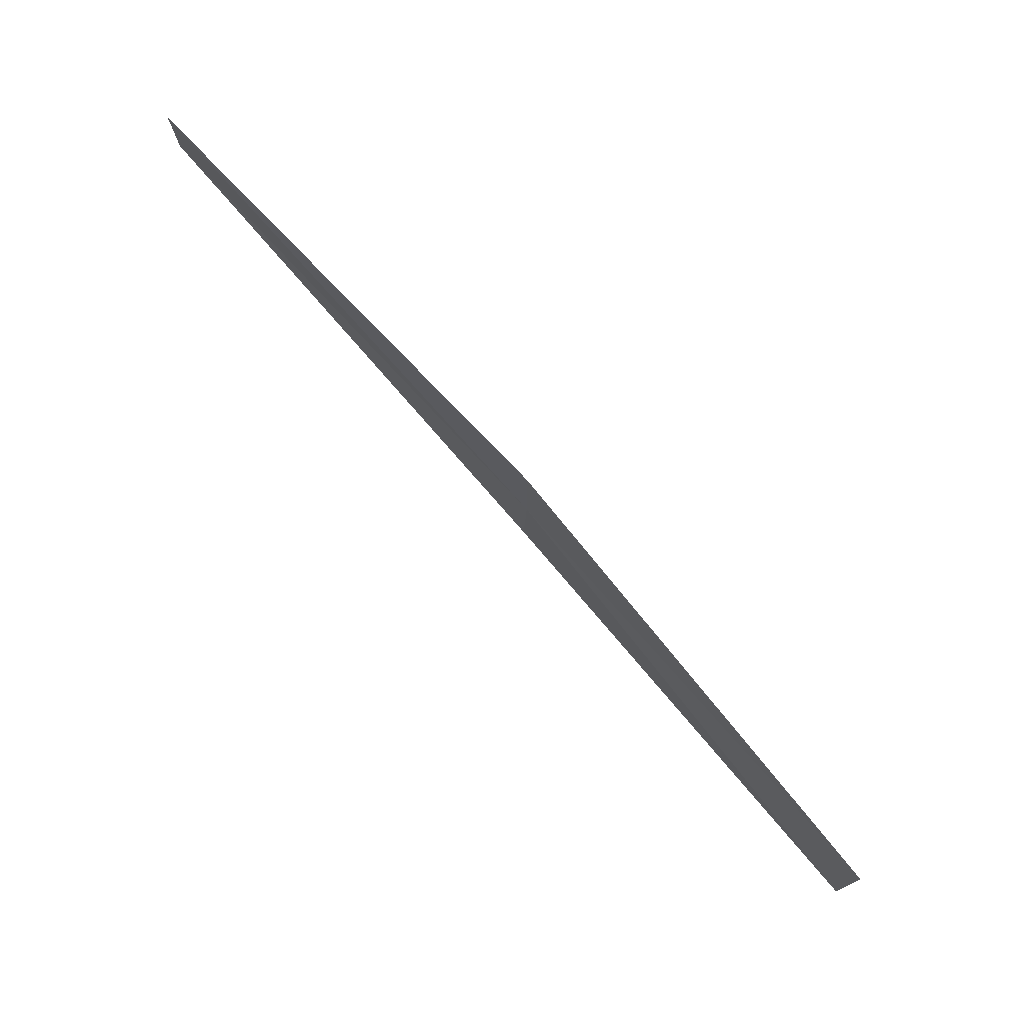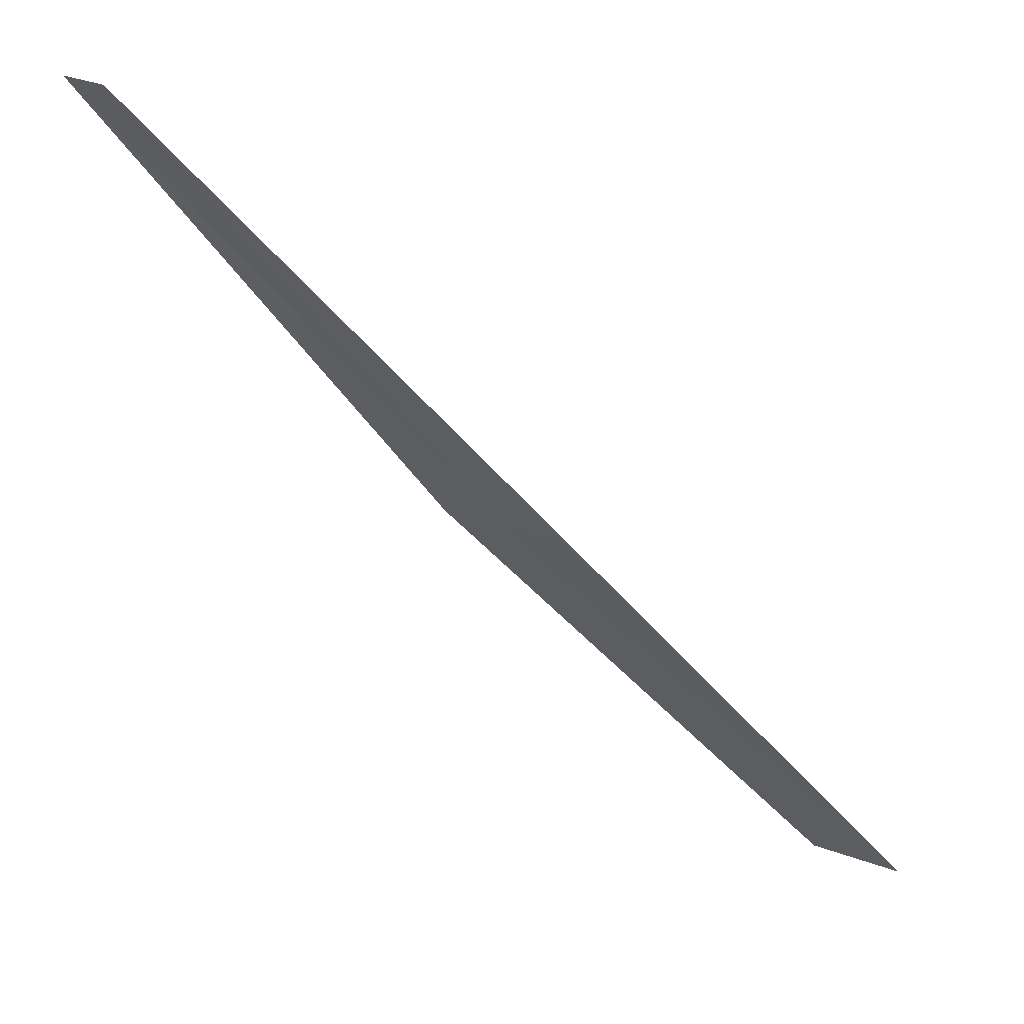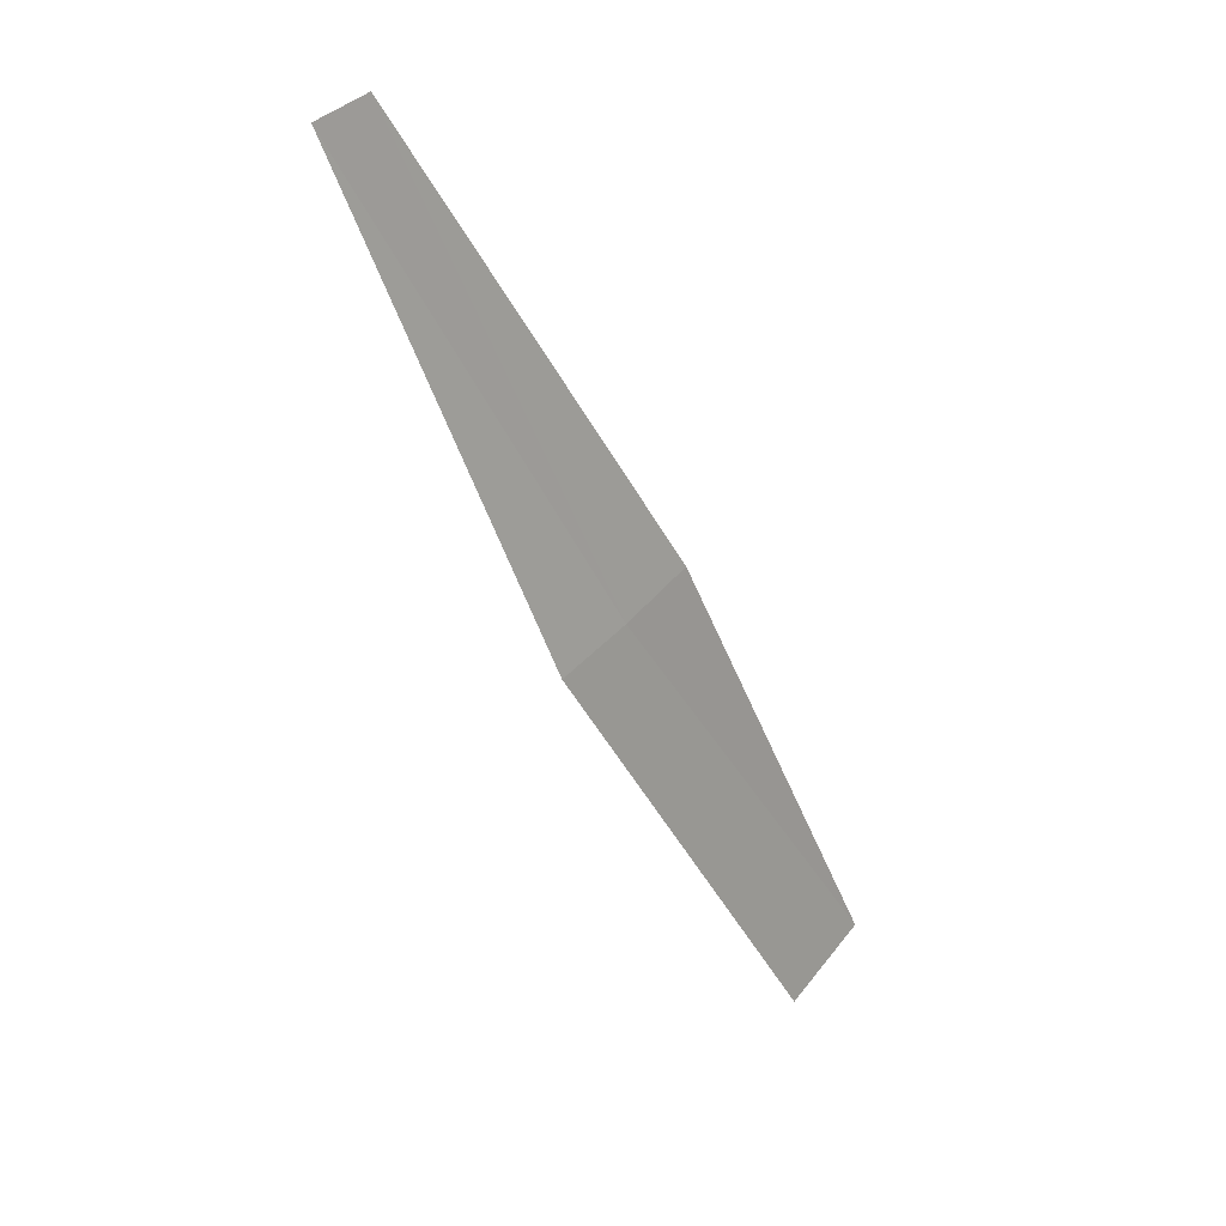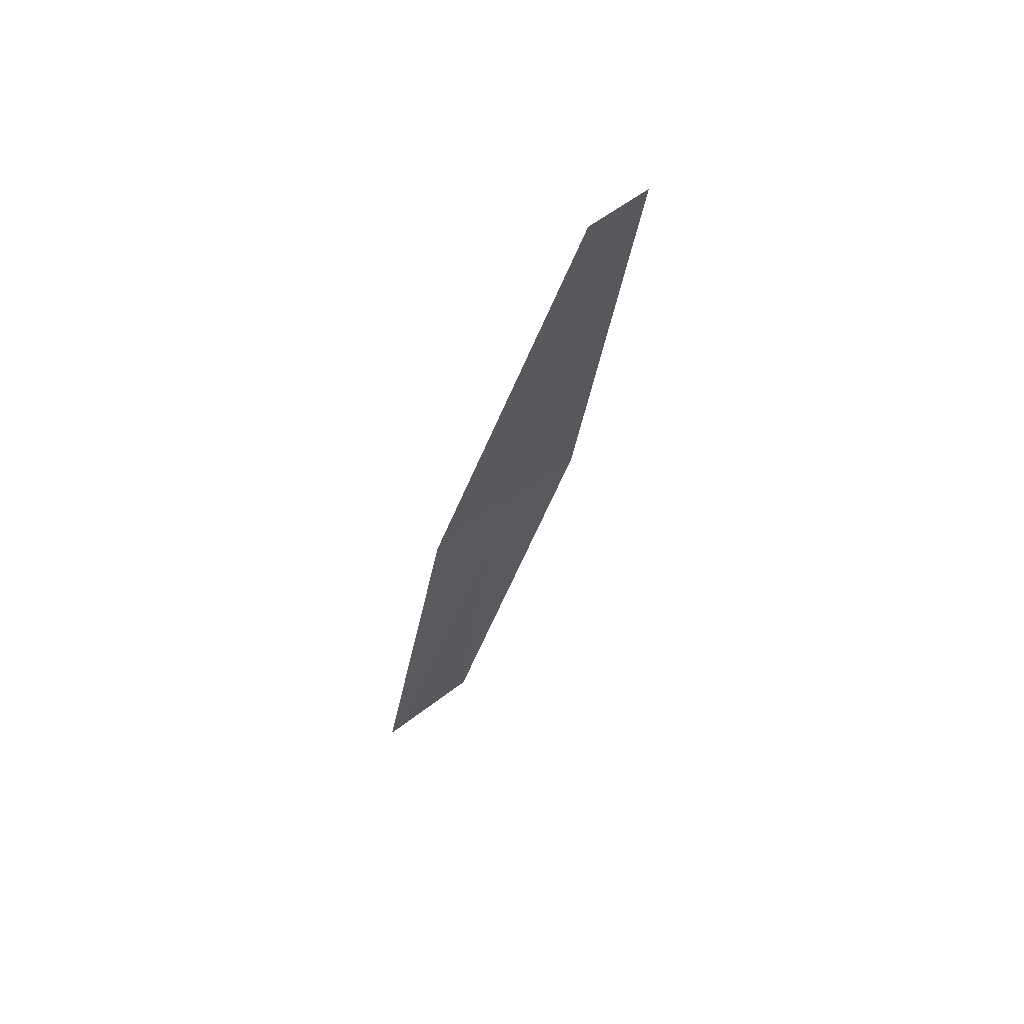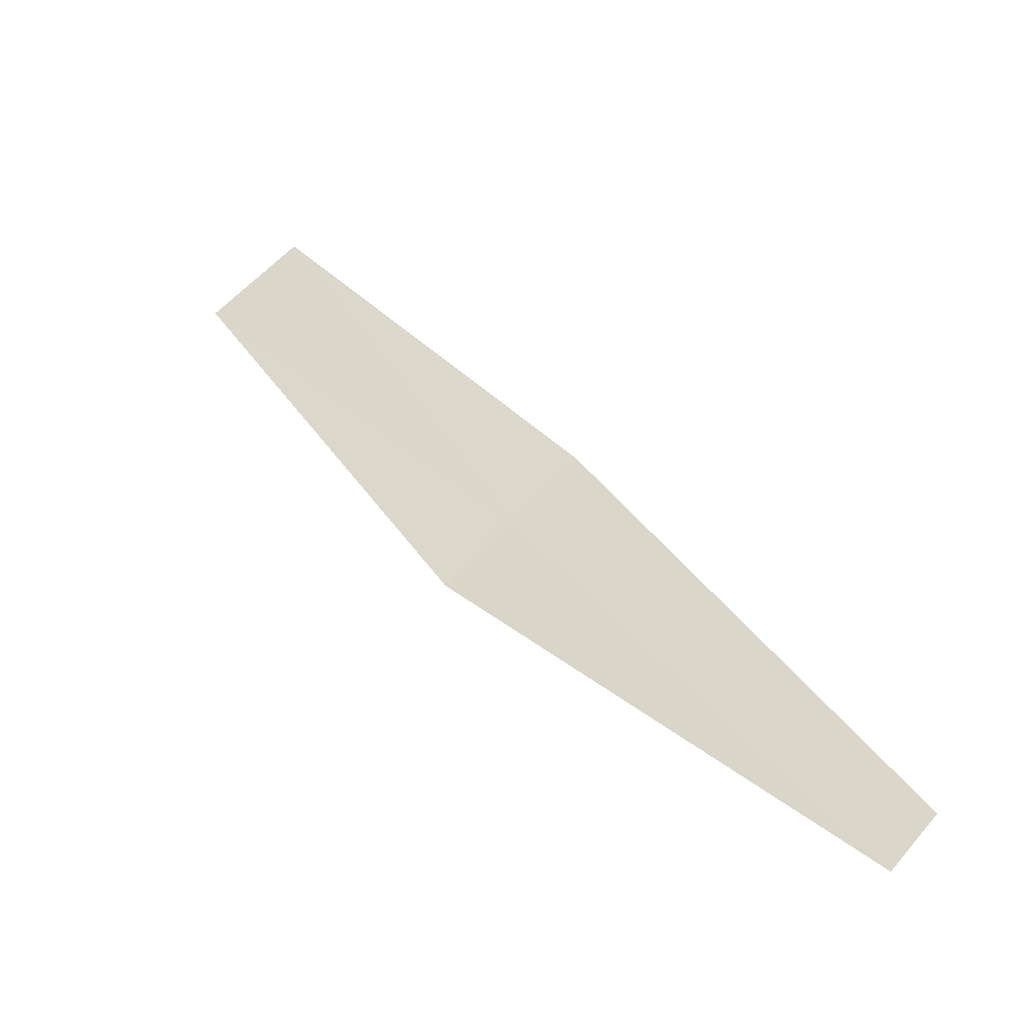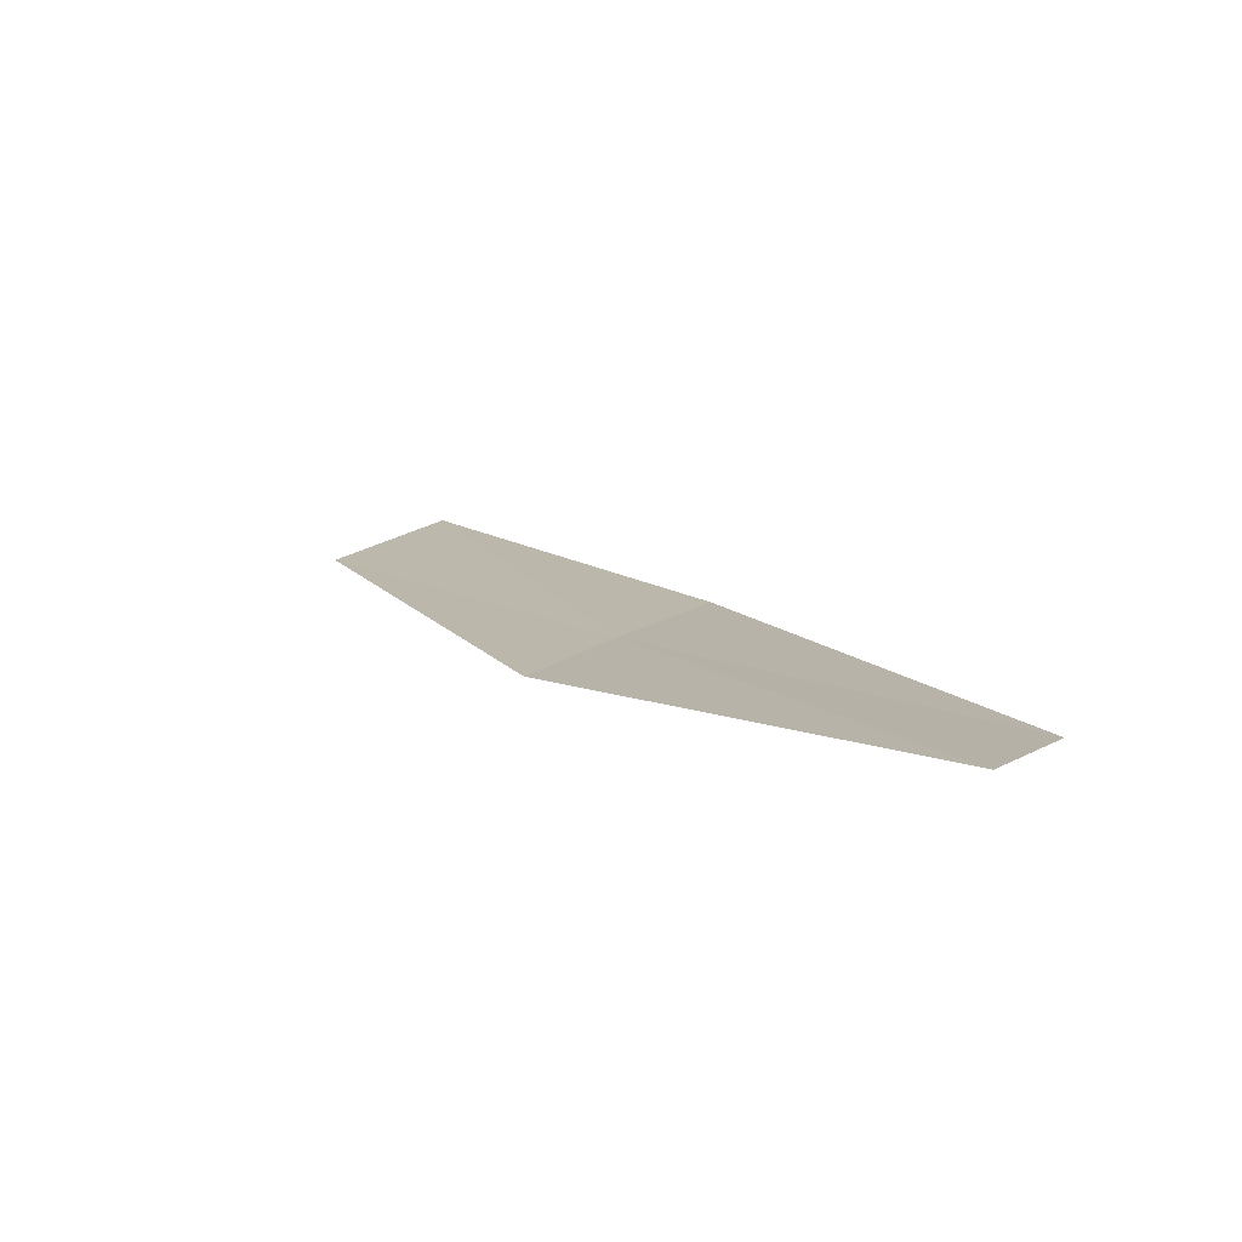
<metadata>
{"format":"obj","ext":"obj","renderer":"f3d","projection":"perspective","resolution":1024,"background":"white","views":[{"elev":7.4,"azim":75.1,"up":"+Y"},{"elev":-3.4,"azim":-105.1,"up":"+Z"},{"elev":79.2,"azim":119.6,"up":"+Y"},{"elev":20.1,"azim":-40.9,"up":"+Y"},{"elev":78.8,"azim":159.4,"up":"+Z"},{"elev":51.1,"azim":169.9,"up":"+Z"}]}
</metadata>
<code>
v 1.745 -3.386 37.89
v 1.525 -3.485 37.84
v 1.995 -4.558 36.98
v 2.283 -4.428 37.04
v 1.96 -3.273 37.95
v 1.189 -2.307 38.84
v 1.335 -2.229 38.89
f 1 2 3
f 1 3 4
f 1 4 5
f 1 6 2
f 1 7 6
f 1 5 7

</code>
